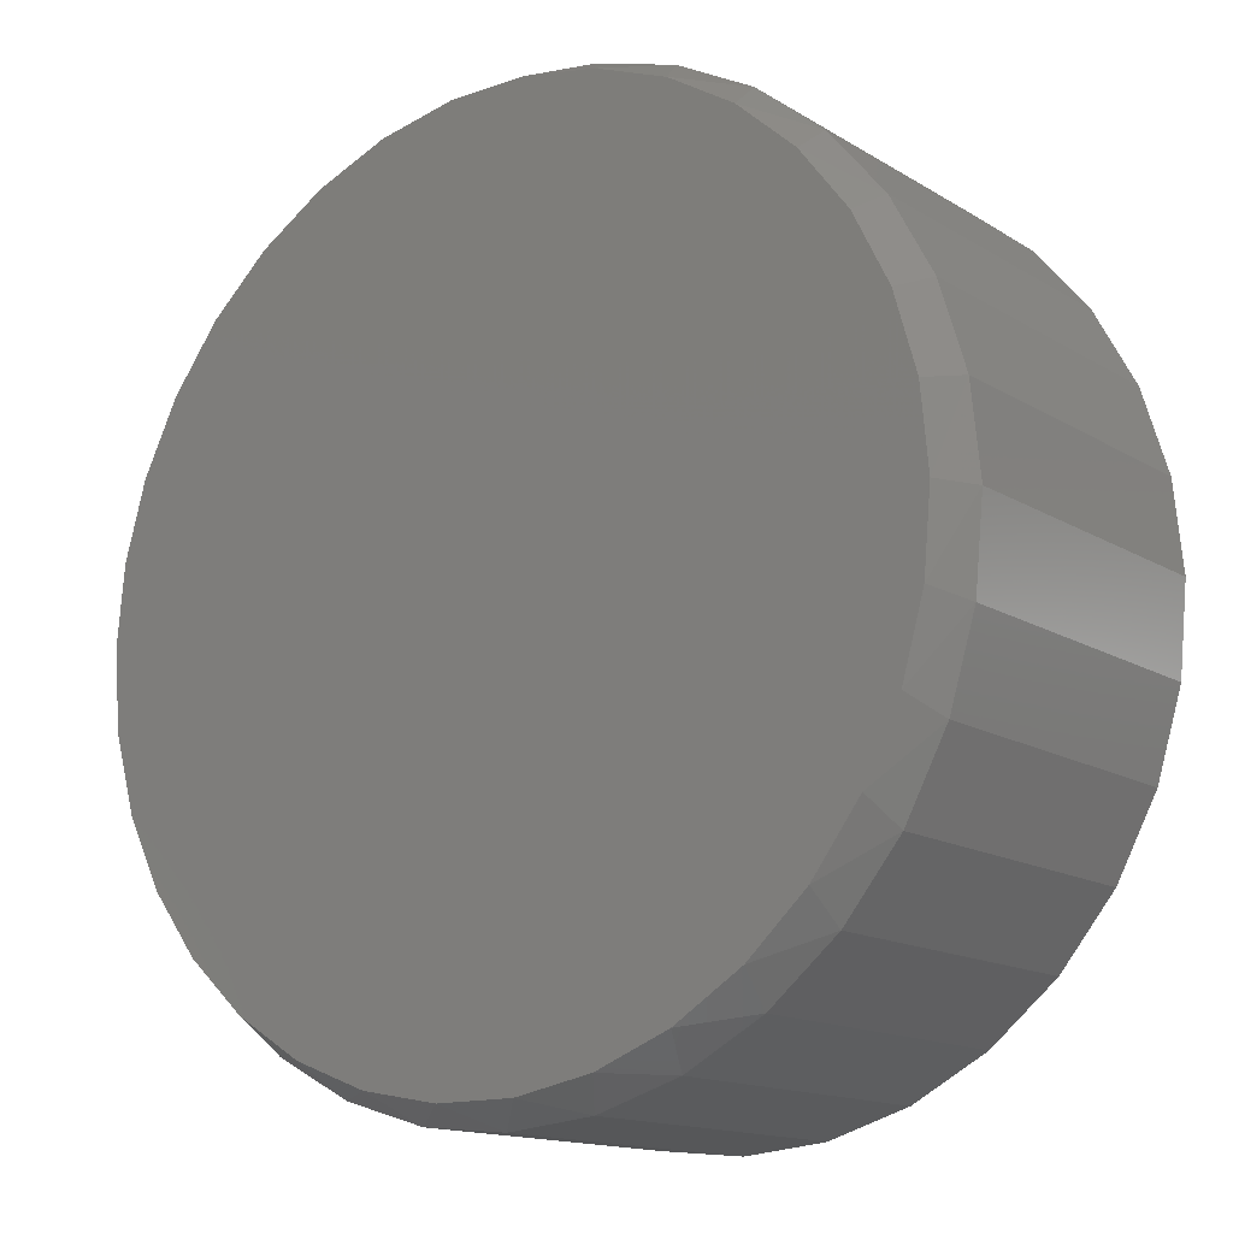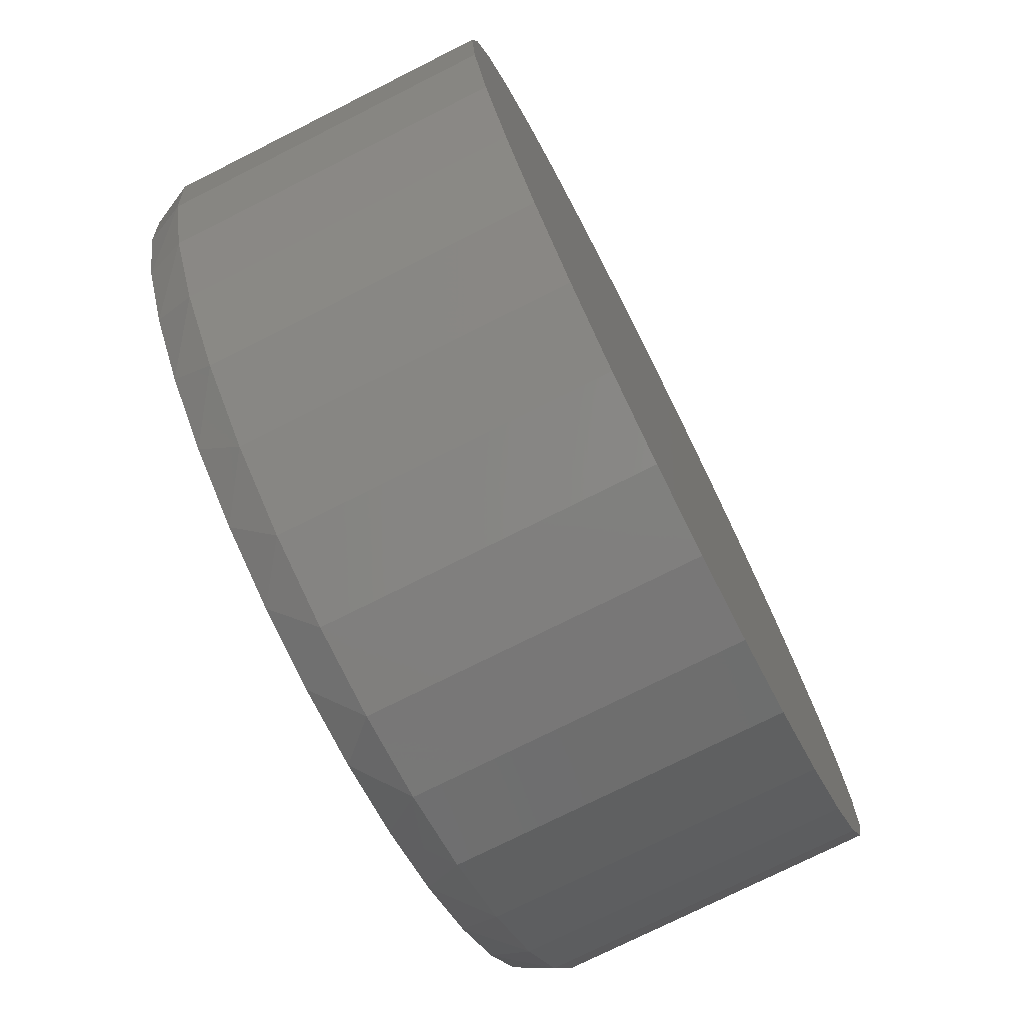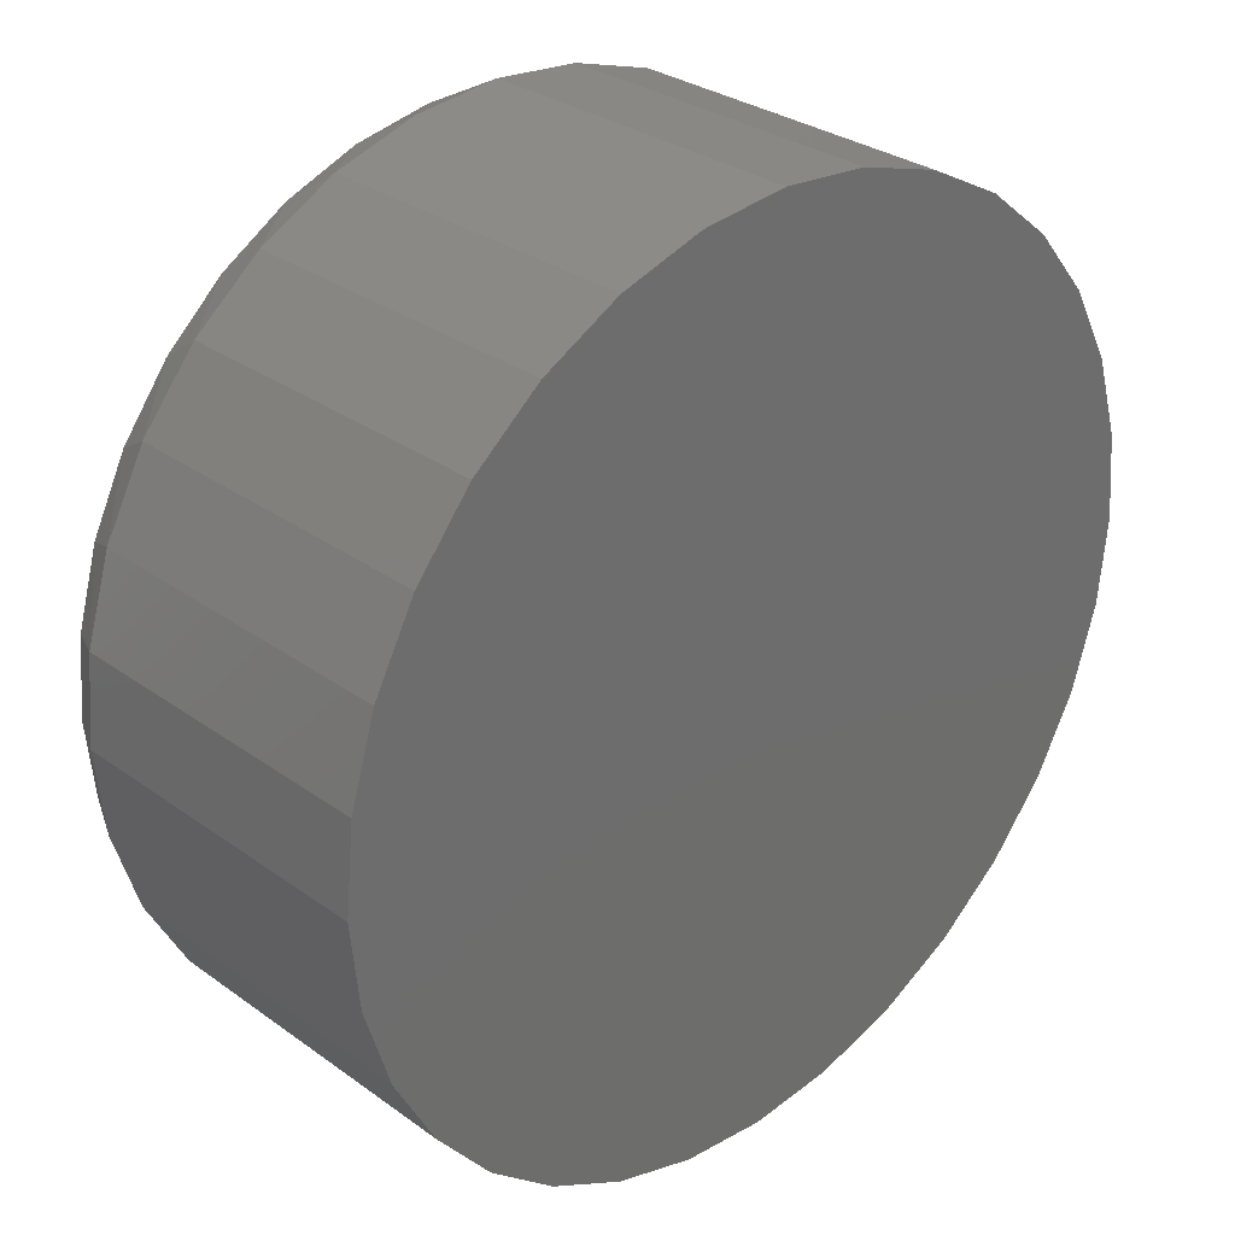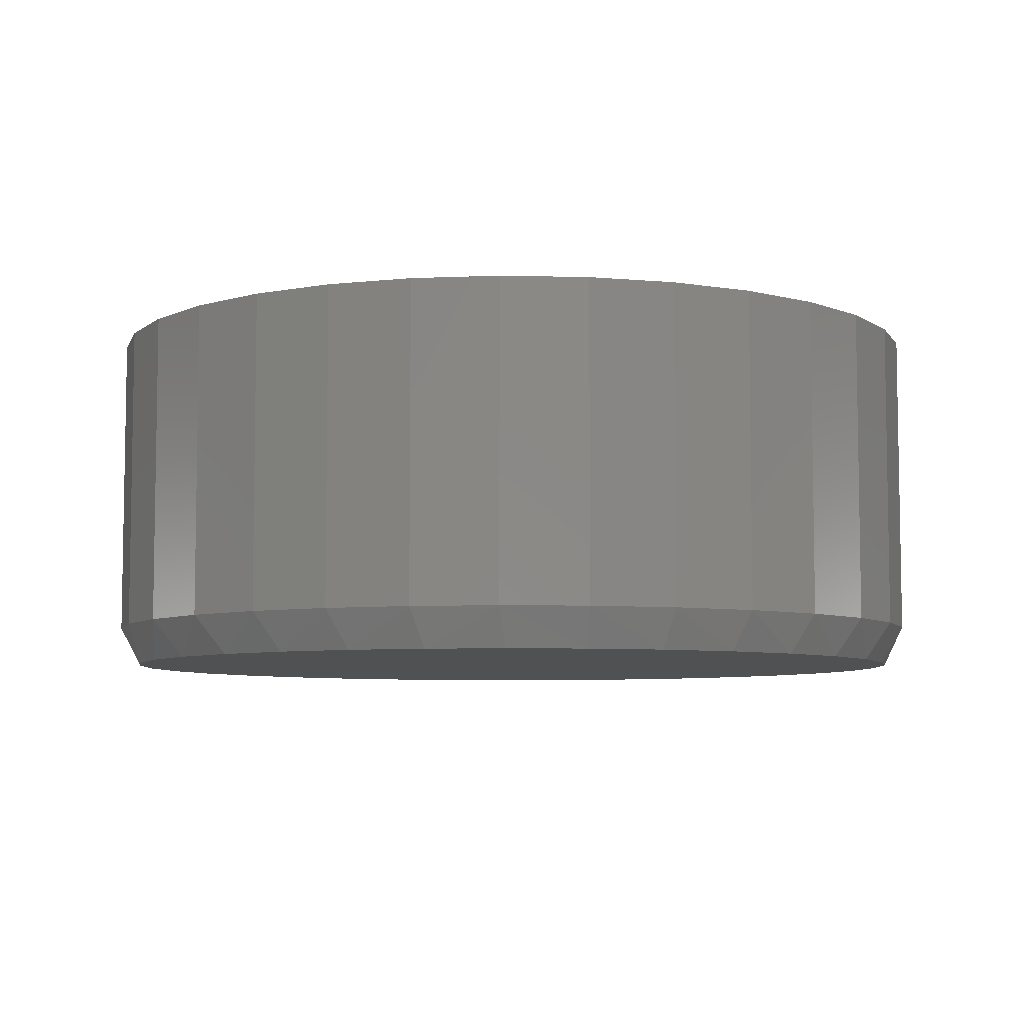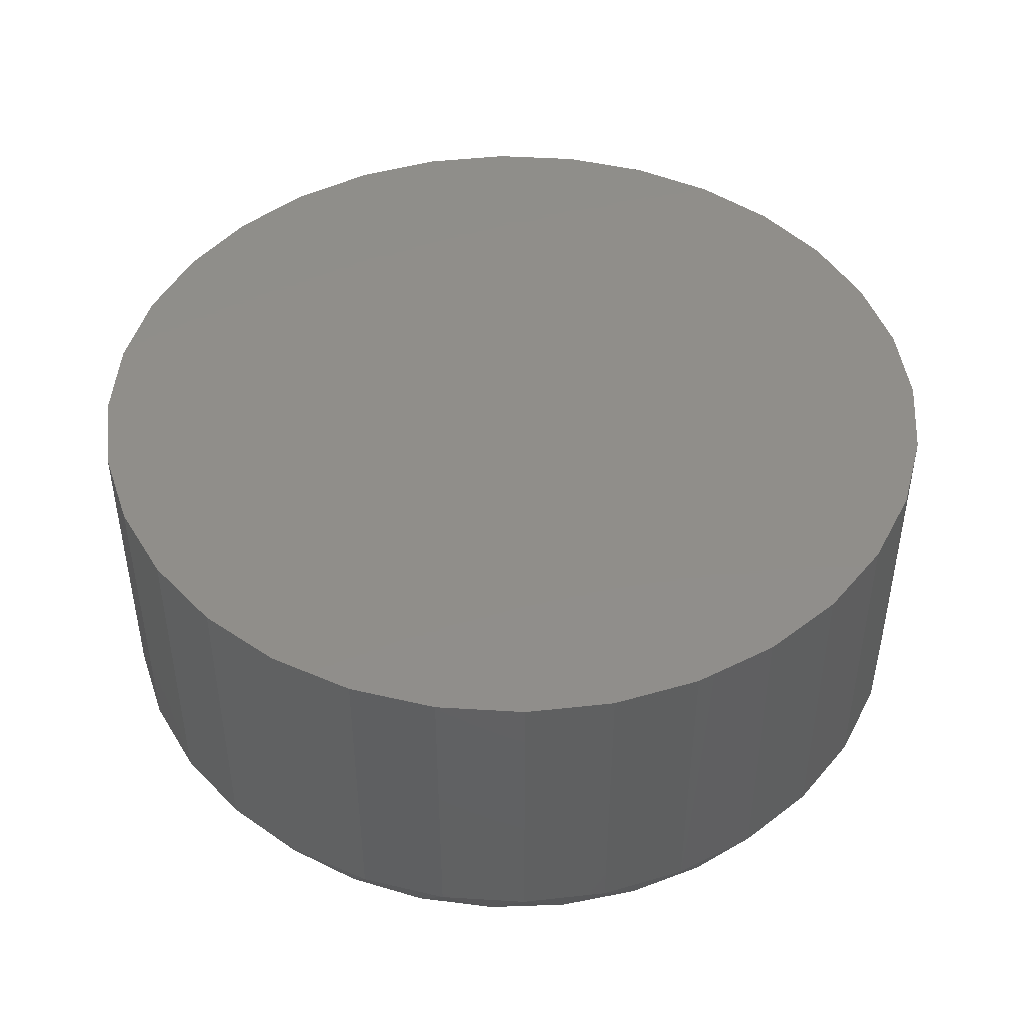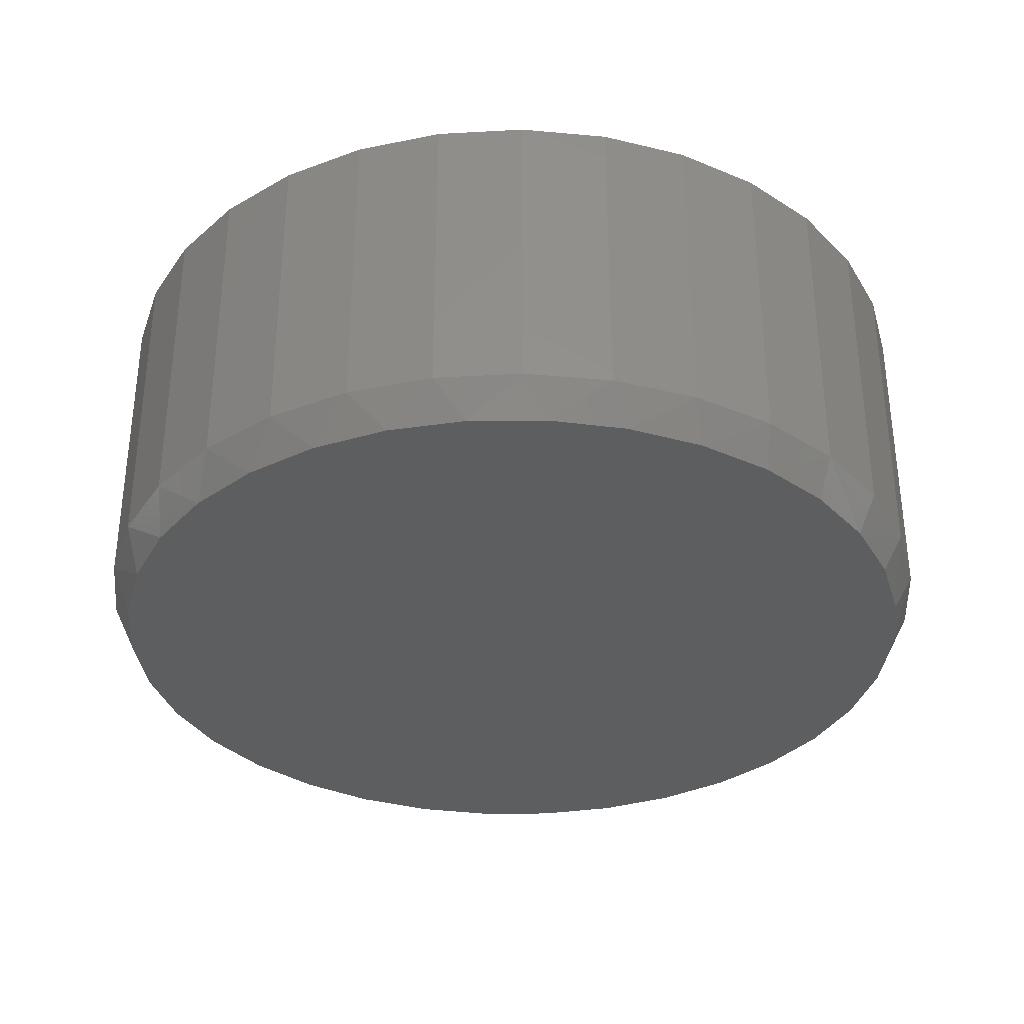
<metadata>
{"format":"stl","ext":"stl","renderer":"f3d","projection":"perspective","resolution":1024,"background":"white","views":[{"elev":-14.5,"azim":37.6,"up":"+Z"},{"elev":-75.0,"azim":116.7,"up":"+Z"},{"elev":30.3,"azim":136.1,"up":"+Z"},{"elev":-6.5,"azim":80.3,"up":"+Y"},{"elev":45.7,"azim":-12.9,"up":"+Y"},{"elev":-34.0,"azim":-147.6,"up":"+Y"}]}
</metadata>
<code>
# stl→obj: 98 verts, 192 faces
v 0.0232 -0.07031 0.1652
v -0.007411 -0.07031 0.1652
v -0.0375 -0.07031 0.1595
v 0.05329 -0.07031 0.1595
v -0.06604 -0.07031 0.1485
v 0.08183 -0.07031 0.1485
v 0.08183 -0.07031 -0.1485
v -0.0375 -0.07031 -0.1595
v 0.05329 -0.07031 -0.1595
v -0.00741 -0.07031 -0.1652
v 0.0232 -0.07031 -0.1652
v 0.1079 -0.07031 0.1324
v -0.09207 -0.07031 0.1324
v 0.1305 -0.07031 0.1117
v -0.1147 -0.07031 0.1117
v 0.1489 -0.07031 0.08732
v -0.1331 -0.07031 0.08732
v 0.1626 -0.07031 0.05992
v -0.1468 -0.07031 0.05992
v 0.1709 -0.07031 0.03048
v -0.1552 -0.07031 0.03048
v 0.1738 -0.07031 -4.263e-16
v -0.158 -0.07031 -1.528e-06
v 0.1709 -0.07031 -0.03048
v -0.1552 -0.07031 -0.03048
v 0.1626 -0.07031 -0.05992
v -0.1468 -0.07031 -0.05992
v 0.1489 -0.07031 -0.08732
v -0.1331 -0.07031 -0.08732
v 0.1305 -0.07031 -0.1117
v -0.1147 -0.07031 -0.1117
v 0.1079 -0.07031 -0.1324
v -0.09207 -0.07031 -0.1324
v -0.06604 -0.07031 -0.1485
v 0.1816 0.07031 -2.538e-16
v 0.1816 -0.05469 -4.506e-16
v 0.1782 0.07031 -0.03388
v 0.1782 -0.05469 -0.03388
v 0.1684 0.07031 -0.06647
v 0.1684 -0.05469 -0.06647
v 0.1523 0.07031 -0.09649
v 0.1523 -0.05469 -0.09649
v 0.1307 0.07031 -0.1228
v 0.1307 -0.05469 -0.1228
v 0.1044 0.07031 -0.1444
v 0.1044 -0.05469 -0.1444
v 0.07436 0.07031 -0.1605
v 0.07436 -0.05469 -0.1605
v 0.04178 0.07031 -0.1703
v 0.04178 -0.05469 -0.1703
v 0.007895 0.07031 -0.1737
v 0.007895 -0.05469 -0.1737
v -0.02599 0.07031 -0.1703
v -0.02599 -0.05469 -0.1703
v -0.05857 0.07031 -0.1605
v -0.05857 -0.05469 -0.1605
v -0.0886 0.07031 -0.1444
v -0.0886 -0.05469 -0.1444
v -0.1149 0.07031 -0.1228
v -0.1149 -0.05469 -0.1228
v -0.1365 0.07031 -0.09649
v -0.1365 -0.05469 -0.09649
v -0.1526 0.07031 -0.06647
v -0.1526 -0.05469 -0.06647
v -0.1625 0.07031 -0.03388
v -0.1625 -0.05469 -0.03388
v -0.1658 0.07031 3.366e-16
v -0.1658 -0.05469 2.804e-17
v -0.1625 0.07031 0.03388
v -0.1625 -0.05469 0.03388
v -0.1526 0.07031 0.06647
v -0.1526 -0.05469 0.06647
v -0.1365 0.07031 0.09649
v -0.1365 -0.05469 0.09649
v -0.1149 0.07031 0.1228
v -0.1149 -0.05469 0.1228
v -0.0886 0.07031 0.1444
v -0.0886 -0.05469 0.1444
v -0.05857 0.07031 0.1605
v -0.05857 -0.05469 0.1605
v -0.02599 0.07031 0.1703
v -0.02599 -0.05469 0.1703
v 0.007895 0.07031 0.1737
v 0.007895 -0.05469 0.1737
v 0.04178 0.07031 0.1703
v 0.04178 -0.05469 0.1703
v 0.07436 0.07031 0.1605
v 0.07436 -0.05469 0.1605
v 0.1044 0.07031 0.1444
v 0.1044 -0.05469 0.1444
v 0.1307 0.07031 0.1228
v 0.1307 -0.05469 0.1228
v 0.1523 0.07031 0.09649
v 0.1523 -0.05469 0.09649
v 0.1684 0.07031 0.06647
v 0.1684 -0.05469 0.06647
v 0.1782 0.07031 0.03388
v 0.1782 -0.05469 0.03388
f 1 2 3
f 1 3 4
f 4 3 5
f 4 5 6
f 7 8 9
f 9 8 10
f 9 10 11
f 6 5 12
f 12 5 13
f 12 13 14
f 14 13 15
f 14 15 16
f 16 15 17
f 16 17 18
f 18 17 19
f 18 19 20
f 20 19 21
f 20 21 22
f 22 21 23
f 22 23 24
f 24 23 25
f 24 25 26
f 26 25 27
f 26 27 28
f 28 27 29
f 28 29 30
f 30 29 31
f 30 31 32
f 32 31 33
f 32 33 7
f 7 33 34
f 7 34 8
f 35 36 37
f 37 36 38
f 37 38 39
f 39 38 40
f 39 40 41
f 41 40 42
f 41 42 43
f 43 42 44
f 43 44 45
f 45 44 46
f 45 46 47
f 47 46 48
f 47 48 49
f 49 48 50
f 49 50 51
f 51 50 52
f 51 52 53
f 53 52 54
f 53 54 55
f 55 54 56
f 55 56 57
f 57 56 58
f 57 58 59
f 59 58 60
f 59 60 61
f 61 60 62
f 61 62 63
f 63 62 64
f 63 64 65
f 65 64 66
f 65 66 67
f 67 66 68
f 67 68 69
f 69 68 70
f 69 70 71
f 71 70 72
f 71 72 73
f 73 72 74
f 73 74 75
f 75 74 76
f 75 76 77
f 77 76 78
f 77 78 79
f 79 78 80
f 79 80 81
f 81 80 82
f 81 82 83
f 83 82 84
f 83 84 85
f 85 84 86
f 85 86 87
f 87 86 88
f 87 88 89
f 89 88 90
f 89 90 91
f 91 90 92
f 91 92 93
f 93 92 94
f 93 94 95
f 95 94 96
f 95 96 97
f 97 96 98
f 97 98 35
f 35 98 36
f 98 96 18
f 96 94 16
f 18 96 16
f 94 92 14
f 16 94 14
f 92 90 12
f 14 92 12
f 90 88 6
f 12 90 6
f 88 86 4
f 6 88 4
f 86 84 1
f 4 86 1
f 3 2 82
f 2 84 82
f 1 84 2
f 5 3 80
f 3 82 80
f 13 5 78
f 5 80 78
f 15 13 76
f 13 78 76
f 17 15 74
f 15 76 74
f 72 19 17
f 17 74 72
f 19 72 70
f 19 70 21
f 21 70 68
f 21 68 23
f 18 20 98
f 98 20 22
f 98 22 36
f 66 64 27
f 64 62 29
f 27 64 29
f 62 60 31
f 29 62 31
f 60 58 33
f 31 60 33
f 58 56 34
f 33 58 34
f 56 54 8
f 34 56 8
f 54 52 10
f 8 54 10
f 9 11 50
f 11 52 50
f 10 52 11
f 7 9 48
f 9 50 48
f 32 7 46
f 7 48 46
f 30 32 44
f 32 46 44
f 28 30 42
f 30 44 42
f 40 26 28
f 28 42 40
f 26 40 38
f 26 38 24
f 24 38 36
f 24 36 22
f 27 25 66
f 66 25 23
f 66 23 68
f 83 85 81
f 79 81 85
f 87 79 85
f 49 53 47
f 51 53 49
f 53 55 47
f 47 55 57
f 47 57 45
f 45 57 59
f 45 59 43
f 43 59 61
f 43 61 41
f 41 61 63
f 41 63 39
f 39 63 65
f 39 65 37
f 37 65 67
f 37 67 35
f 35 67 69
f 35 69 97
f 97 69 71
f 97 71 95
f 95 71 73
f 95 73 93
f 93 73 75
f 93 75 91
f 91 75 77
f 91 77 89
f 89 77 79
f 89 79 87

</code>
